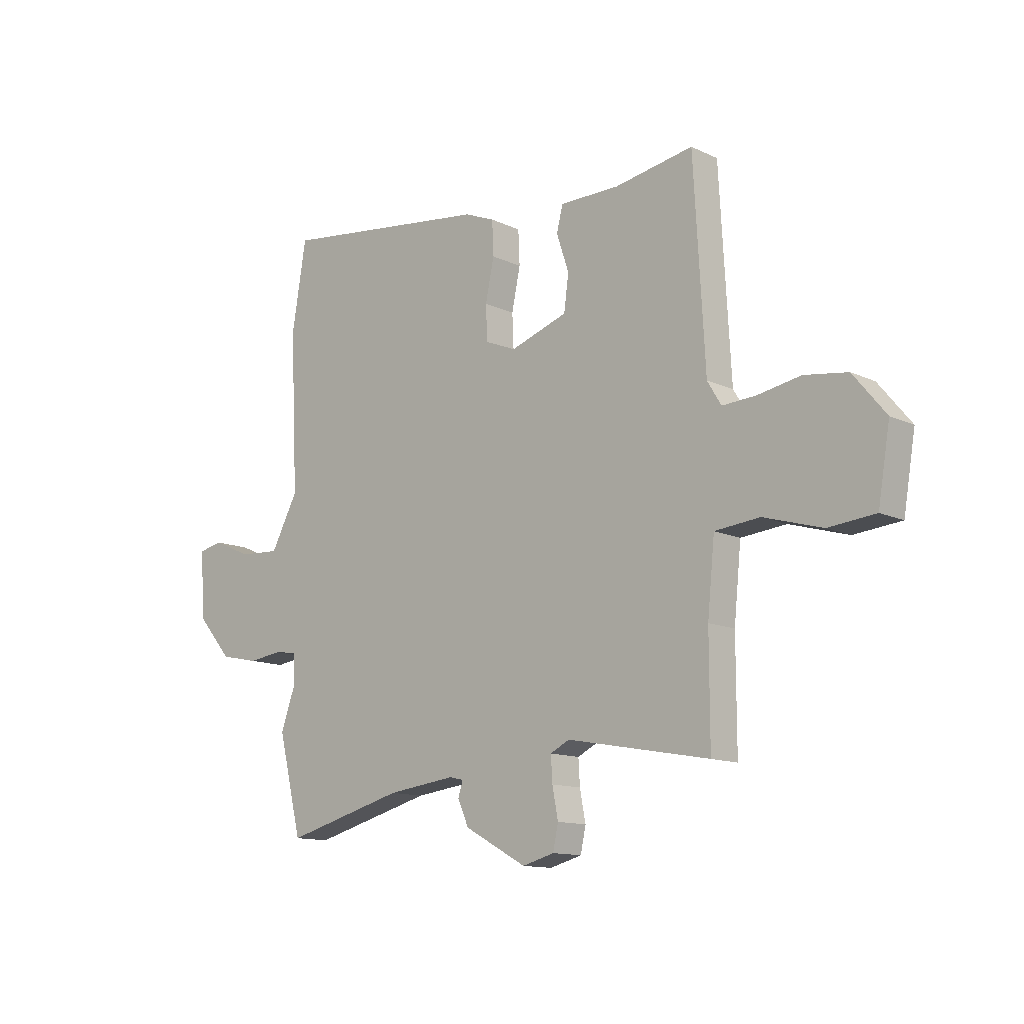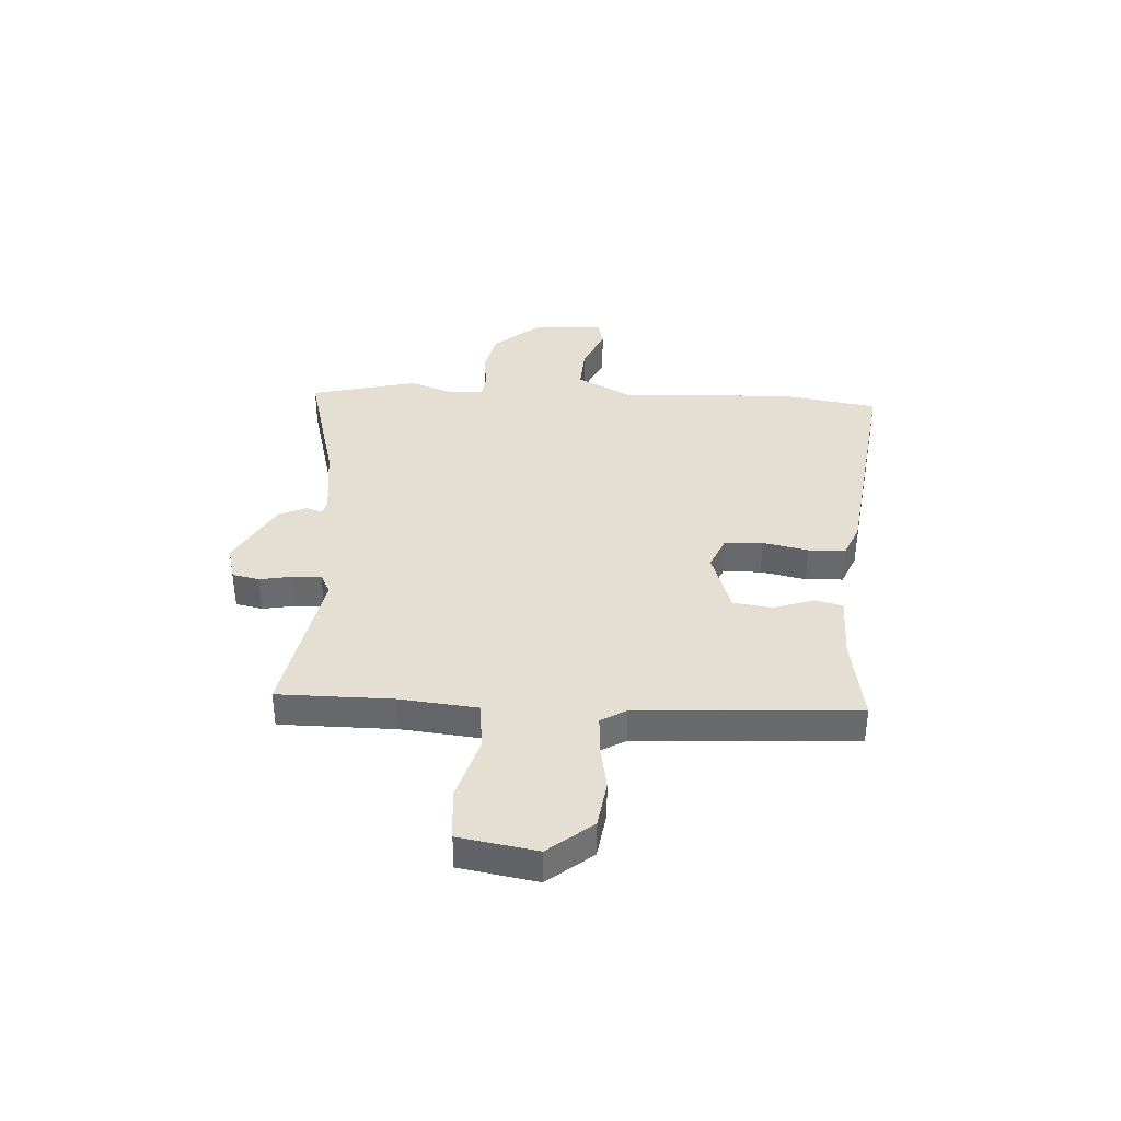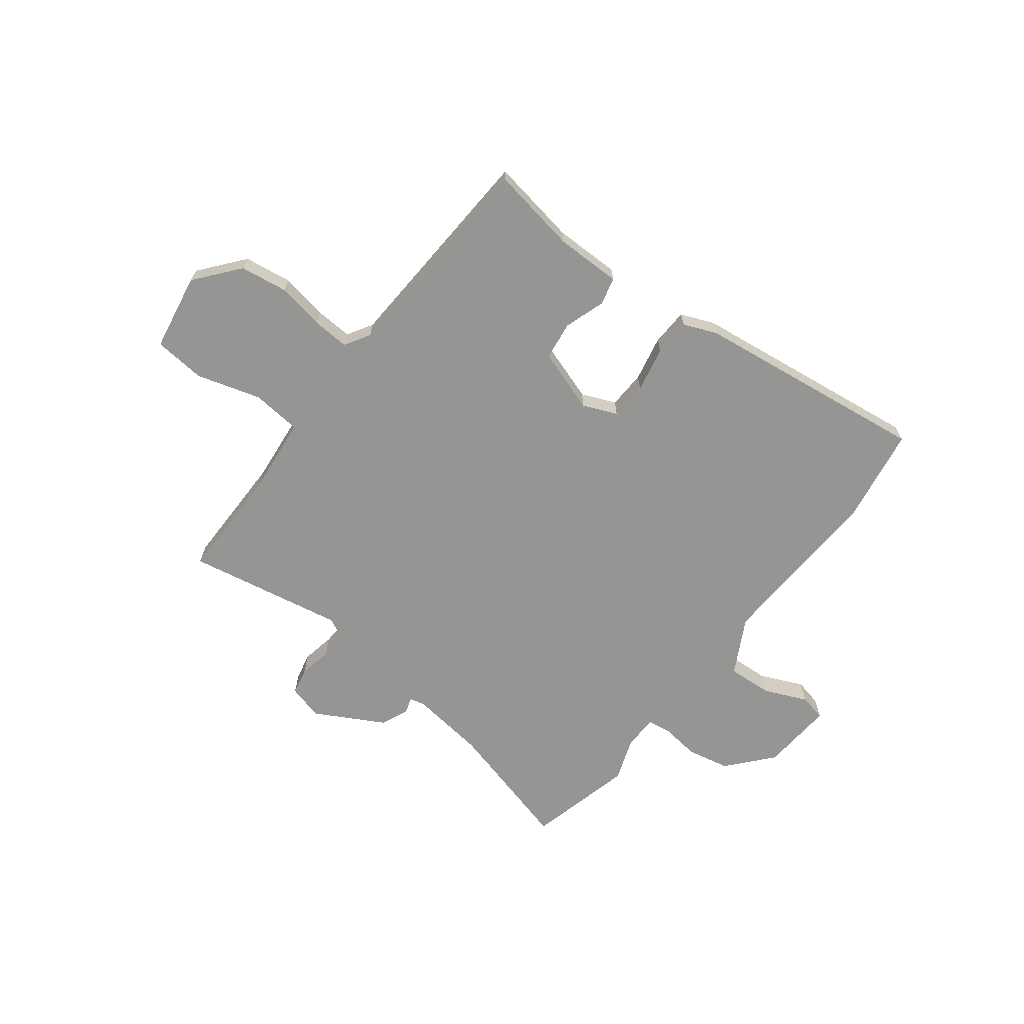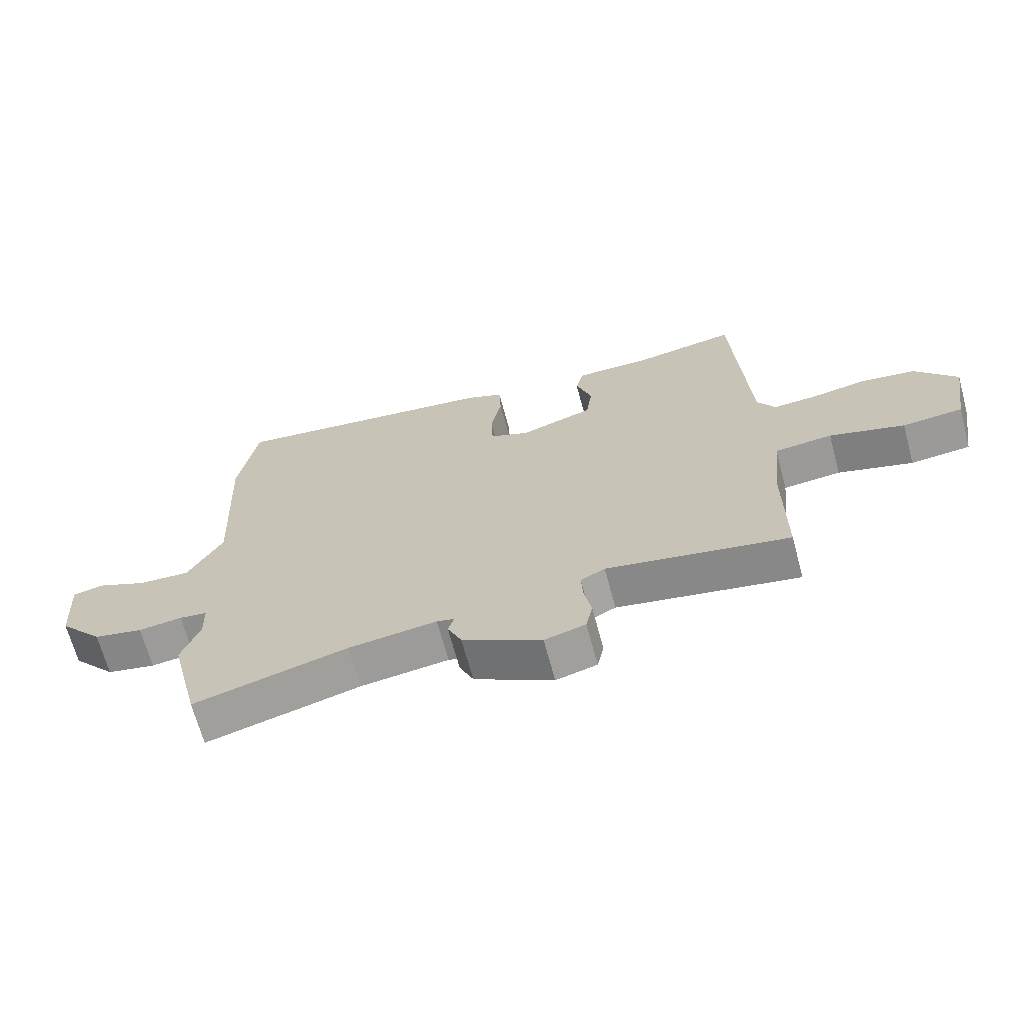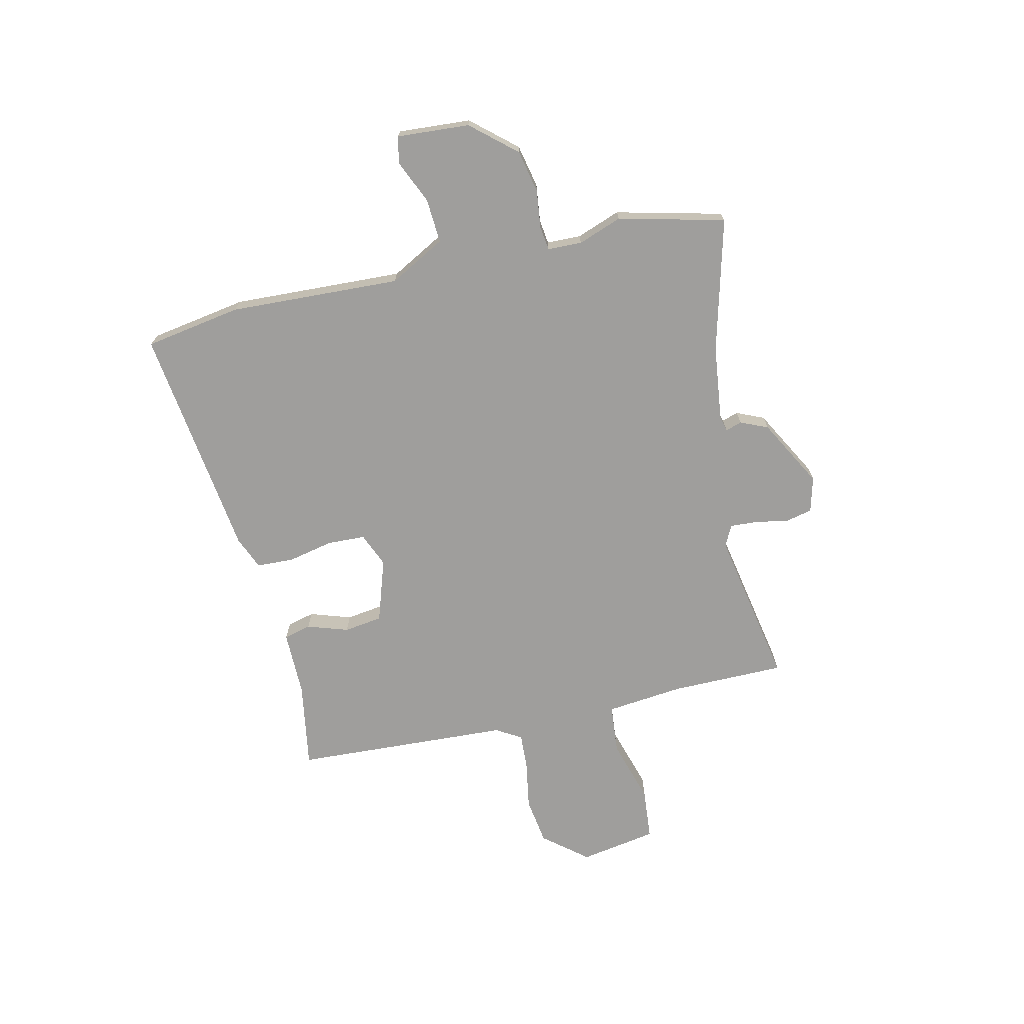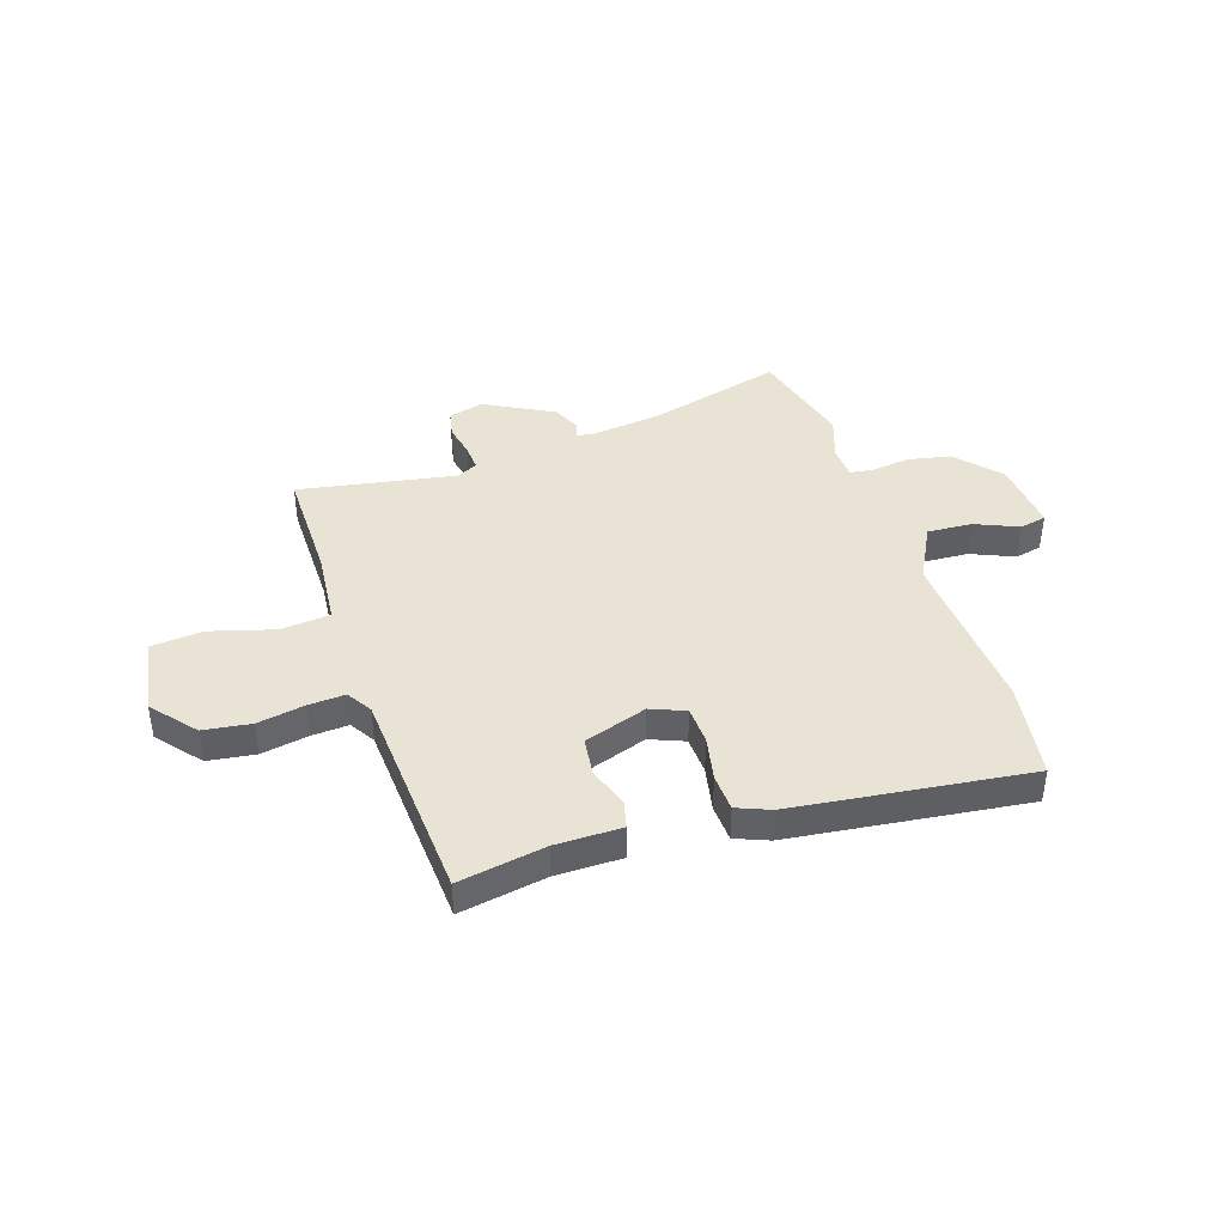
<metadata>
{"format":"obj","ext":"obj","renderer":"f3d","projection":"perspective","resolution":1024,"background":"white","views":[{"elev":-12.7,"azim":-137.2,"up":"+Z"},{"elev":37.1,"azim":-86.7,"up":"+Y"},{"elev":-67.3,"azim":-37.5,"up":"+Y"},{"elev":-67.6,"azim":-164.9,"up":"+Z"},{"elev":-70.9,"azim":103.1,"up":"+Y"},{"elev":41.0,"azim":-18.5,"up":"+Y"}]}
</metadata>
<code>
v 0.489 0.07 0.566
v 0.519 0.07 0.382
v 0.503 0.07 0.056
v 0.56 0.07 -0.05
v 0.645 0.07 -0.045
v 0.727 0.07 -0.009
v 0.778 0.07 -0.02
v 0.768 0.07 -0.158
v 0.695 0.07 -0.242
v 0.614 0.07 -0.259
v 0.542 0.07 -0.25
v 0.496 0.07 -0.256
v 0.494 0.07 -0.321
v 0.524 0.07 -0.404
v 0.474 0.07 -0.606
v 0.222 0.07 -0.539
v 0.078 0.07 -0.521
v 0.049 0.07 -0.528
v 0.059 0.07 -0.559
v 0.036 0.07 -0.611
v -0.094 0.07 -0.682
v -0.161 0.07 -0.664
v -0.172 0.07 -0.613
v -0.16 0.07 -0.55
v -0.157 0.07 -0.498
v -0.197 0.07 -0.478
v -0.495 0.07 -0.533
v -0.495 0.07 -0.316
v -0.51 0.07 -0.168
v -0.604 0.07 -0.159
v -0.726 0.07 -0.195
v -0.824 0.07 -0.186
v -0.849 0.07 -0.039
v -0.781 0.07 0.044
v -0.691 0.07 0.057
v -0.601 0.07 0.041
v -0.531 0.07 0.037
v -0.502 0.07 0.085
v -0.479 0.07 0.498
v -0.314 0.07 0.47
v -0.189 0.07 0.47
v -0.176 0.07 0.418
v -0.202 0.07 0.34
v -0.192 0.07 0.267
v -0.072 0.07 0.227
v -0.007 0.07 0.254
v -0.004 0.07 0.326
v -0.022 0.07 0.412
v -0.019 0.07 0.483
v 0.044 0.07 0.509
v 0.489 0 0.566
v 0.519 0 0.382
v 0.503 0 0.056
v 0.56 0 -0.05
v 0.645 0 -0.045
v 0.727 0 -0.009
v 0.778 0 -0.02
v 0.768 0 -0.158
v 0.695 0 -0.242
v 0.614 0 -0.259
v 0.542 0 -0.25
v 0.496 0 -0.256
v 0.494 0 -0.321
v 0.524 0 -0.404
v 0.474 0 -0.606
v 0.222 0 -0.539
v 0.078 0 -0.521
v 0.049 0 -0.528
v 0.059 0 -0.559
v 0.036 0 -0.611
v -0.094 0 -0.682
v -0.161 0 -0.664
v -0.172 0 -0.613
v -0.16 0 -0.55
v -0.157 0 -0.498
v -0.197 0 -0.478
v -0.495 0 -0.533
v -0.495 0 -0.316
v -0.51 0 -0.168
v -0.604 0 -0.159
v -0.726 0 -0.195
v -0.824 0 -0.186
v -0.849 0 -0.039
v -0.781 0 0.044
v -0.691 0 0.057
v -0.601 0 0.041
v -0.531 0 0.037
v -0.502 0 0.085
v -0.479 0 0.498
v -0.314 0 0.47
v -0.189 0 0.47
v -0.176 0 0.418
v -0.202 0 0.34
v -0.192 0 0.267
v -0.072 0 0.227
v -0.007 0 0.254
v -0.004 0 0.326
v -0.022 0 0.412
v -0.019 0 0.483
v 0.044 0 0.509
f 47 48 49 50
f 46 47 50 1
f 40 41 42 43
f 38 39 40 43
f 37 38 43 44
f 33 34 35 36
f 33 36 37
f 30 31 32 33
f 29 30 33 37
f 26 27 28
f 25 26 28 29
f 21 22 23 24
f 21 24 25
f 18 19 20 21
f 18 21 25
f 17 18 25 29
f 13 14 15 16
f 12 13 16 17
f 8 9 10 11
f 8 11 12
f 5 6 7 8
f 4 5 8 12
f 3 4 12 17
f 46 1 2 3
f 45 46 3 17
f 37 44 45
f 17 29 37 45
f 100 99 98 97
f 51 100 97 96
f 93 92 91 90
f 93 90 89 88
f 94 93 88 87
f 86 85 84 83
f 87 86 83
f 83 82 81 80
f 87 83 80 79
f 78 77 76
f 79 78 76 75
f 74 73 72 71
f 75 74 71
f 71 70 69 68
f 75 71 68
f 79 75 68 67
f 66 65 64 63
f 67 66 63 62
f 61 60 59 58
f 62 61 58
f 58 57 56 55
f 62 58 55 54
f 67 62 54 53
f 53 52 51 96
f 67 53 96 95
f 95 94 87
f 95 87 79 67
f 1 51 52 2
f 2 52 53 3
f 3 53 54 4
f 4 54 55 5
f 5 55 56 6
f 6 56 57 7
f 7 57 58 8
f 8 58 59 9
f 9 59 60 10
f 10 60 61 11
f 11 61 62 12
f 12 62 63 13
f 13 63 64 14
f 14 64 65 15
f 15 65 66 16
f 16 66 67 17
f 17 67 68 18
f 18 68 69 19
f 19 69 70 20
f 20 70 71 21
f 21 71 72 22
f 22 72 73 23
f 23 73 74 24
f 24 74 75 25
f 25 75 76 26
f 26 76 77 27
f 27 77 78 28
f 28 78 79 29
f 29 79 80 30
f 30 80 81 31
f 31 81 82 32
f 32 82 83 33
f 33 83 84 34
f 34 84 85 35
f 35 85 86 36
f 36 86 87 37
f 37 87 88 38
f 38 88 89 39
f 39 89 90 40
f 40 90 91 41
f 41 91 92 42
f 42 92 93 43
f 43 93 94 44
f 44 94 95 45
f 45 95 96 46
f 46 96 97 47
f 47 97 98 48
f 48 98 99 49
f 49 99 100 50
f 50 100 51 1

</code>
